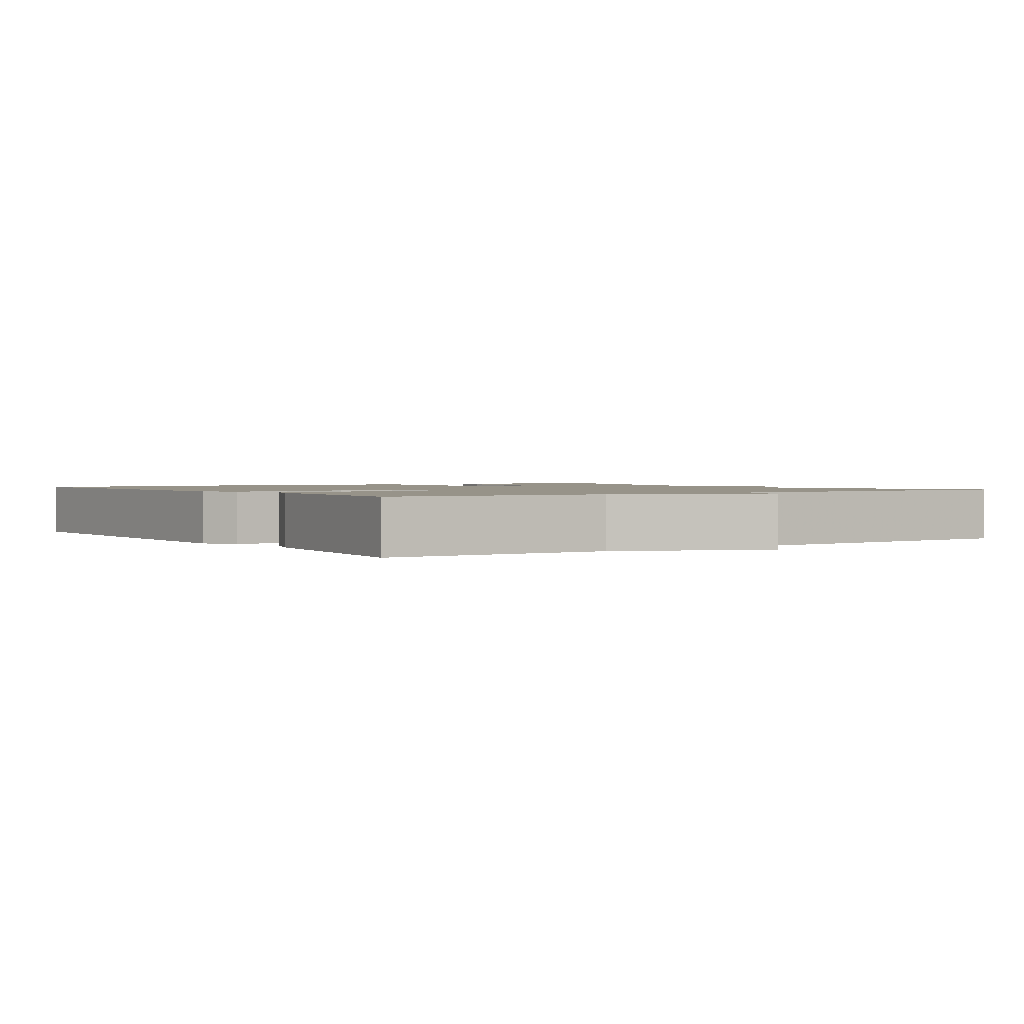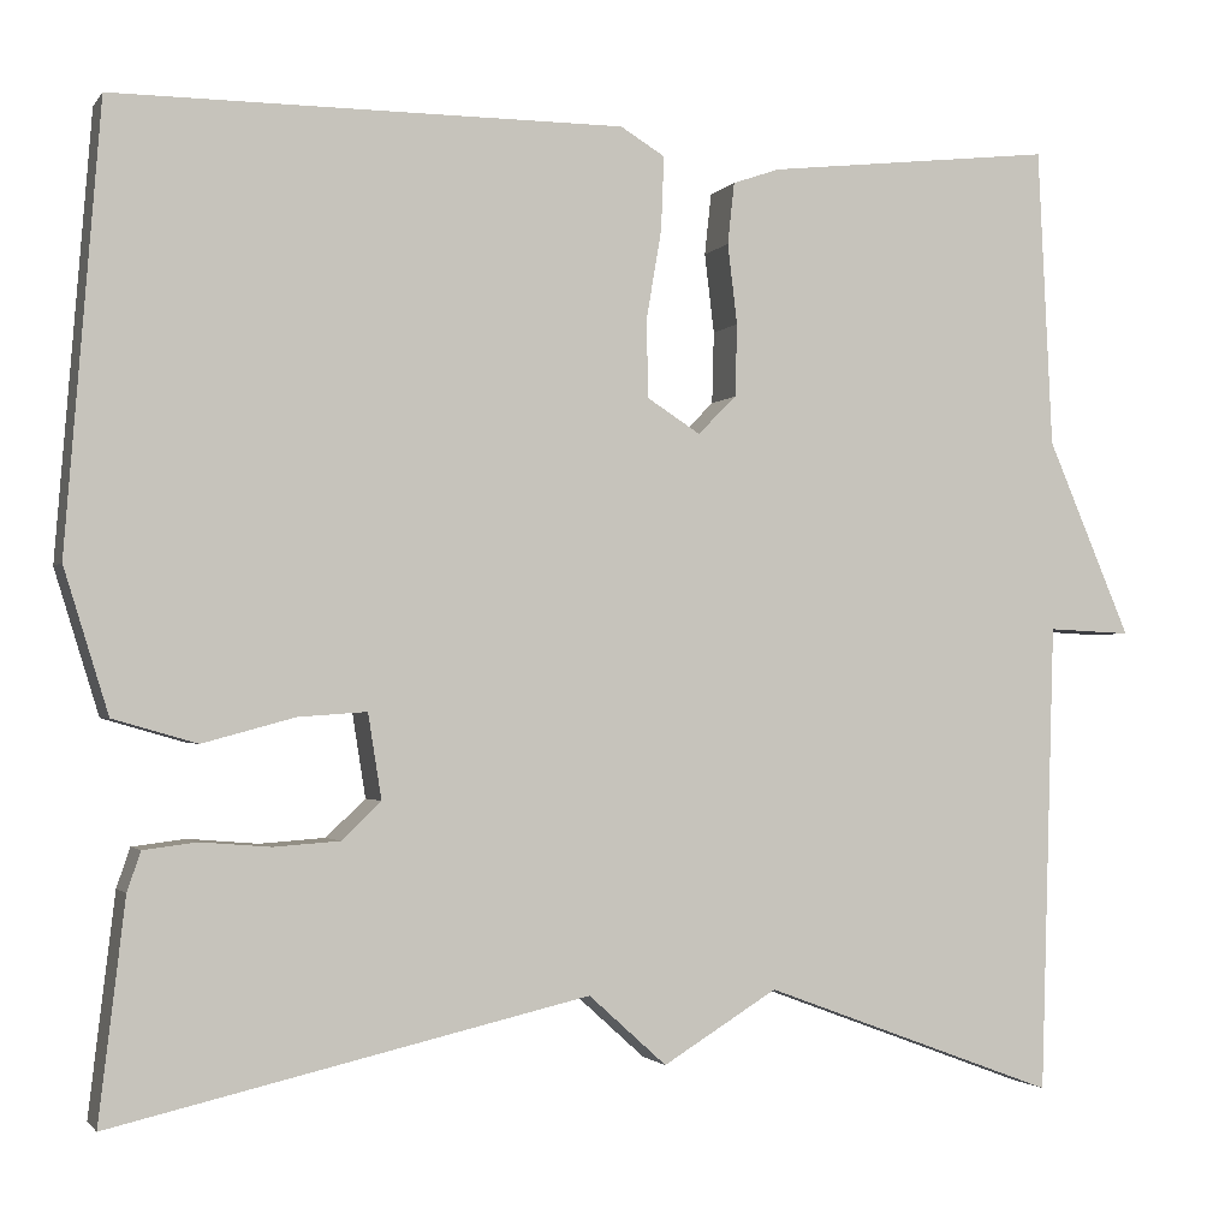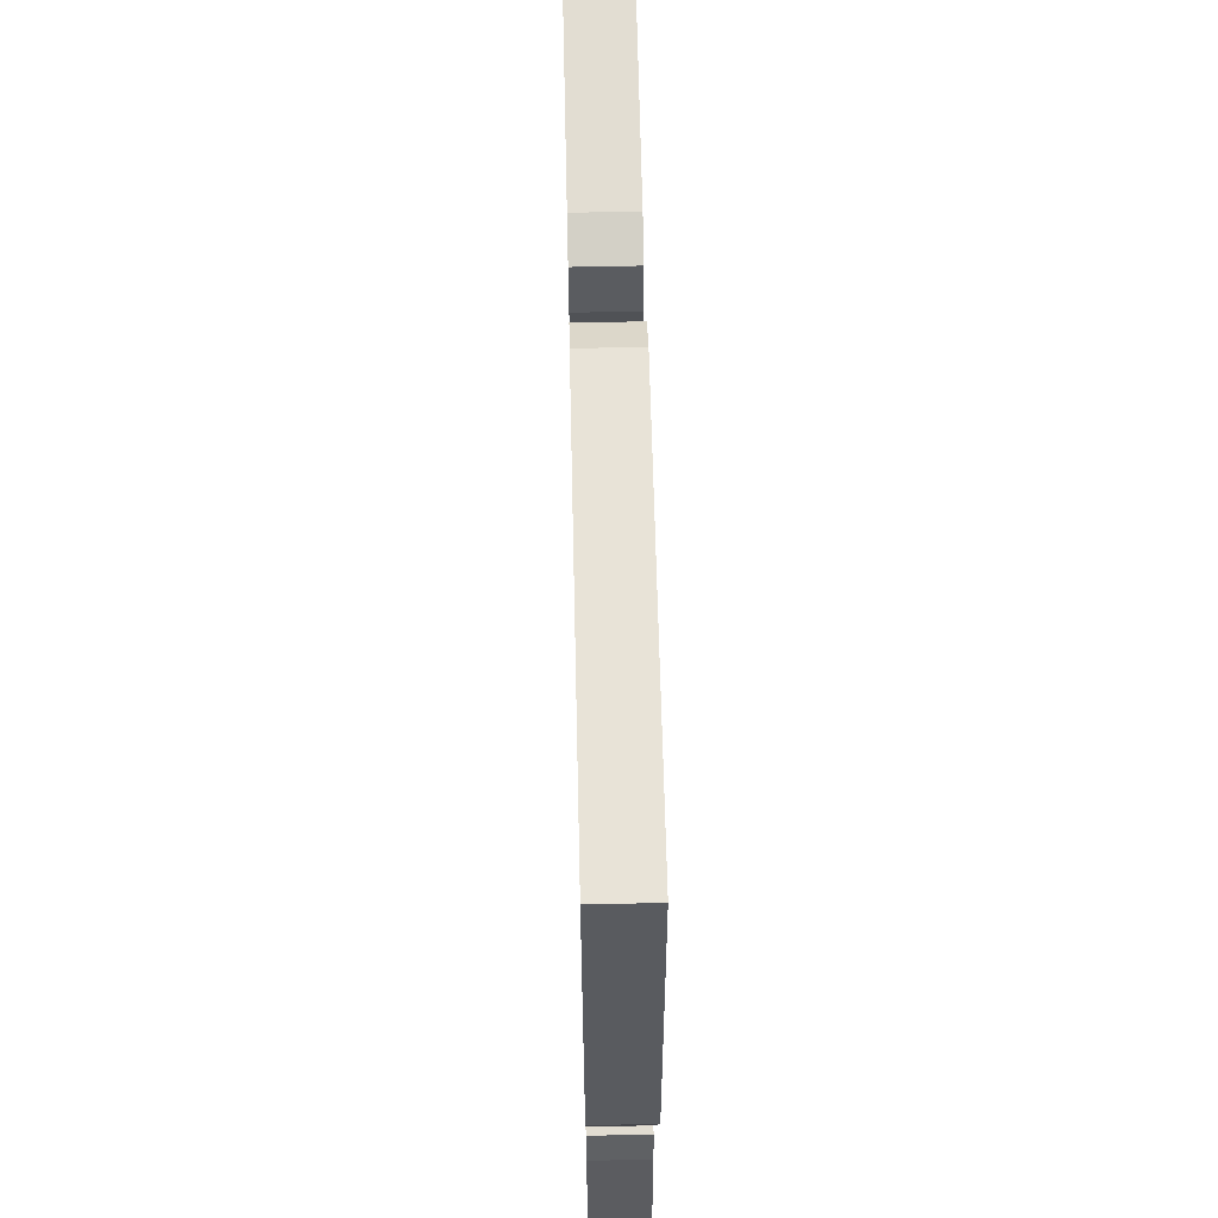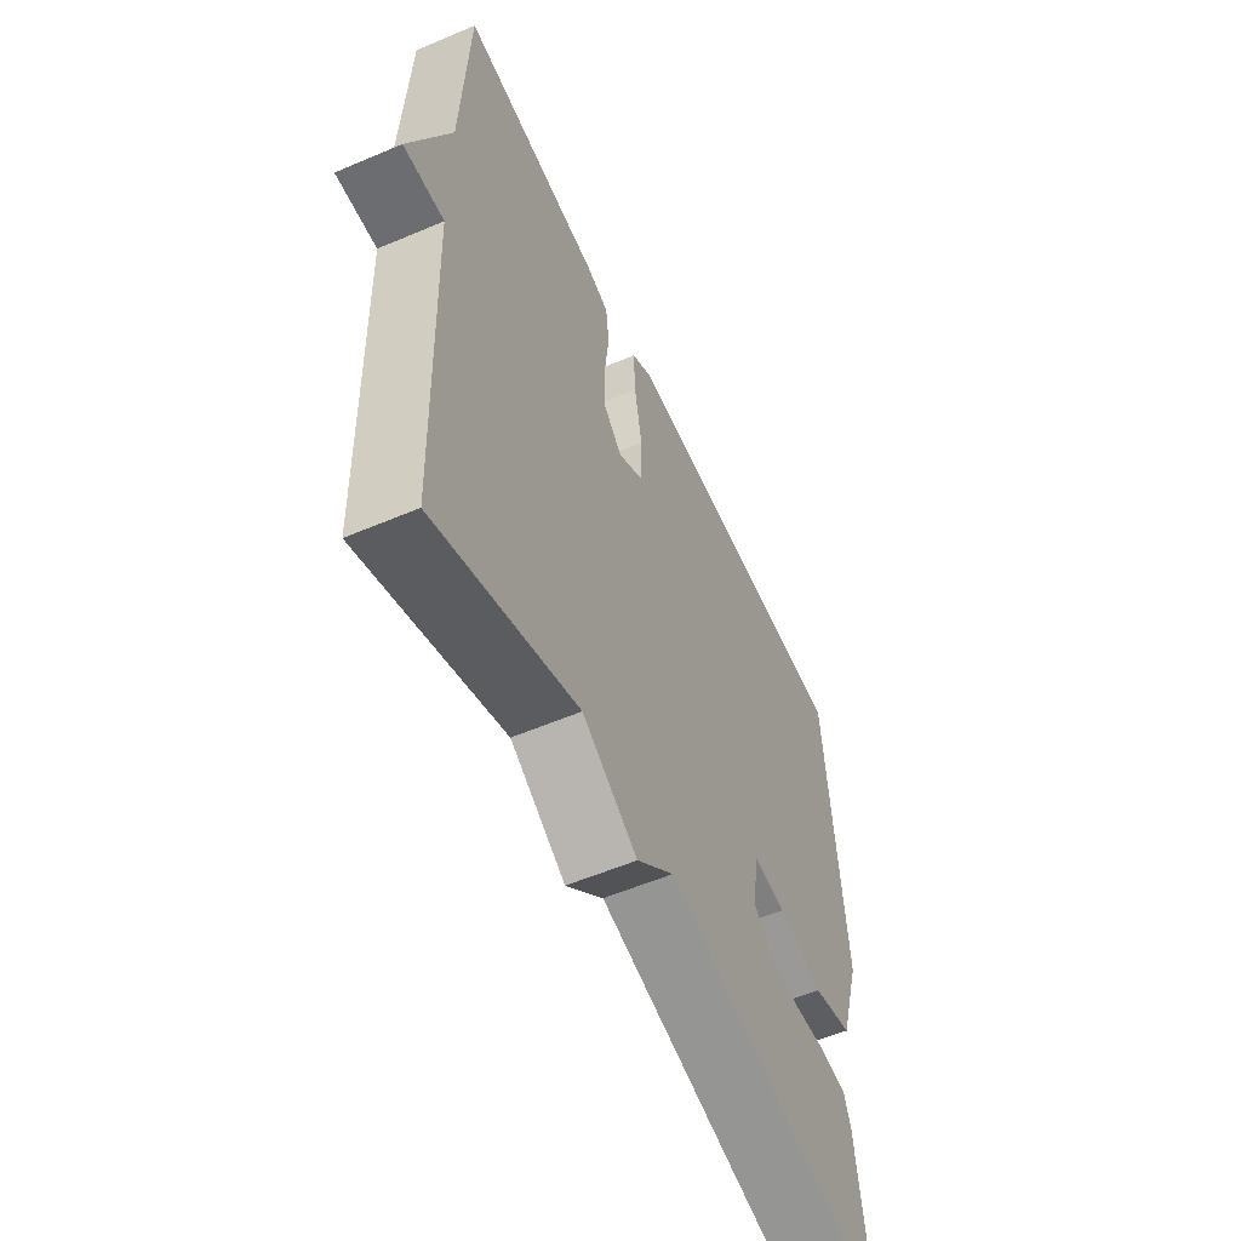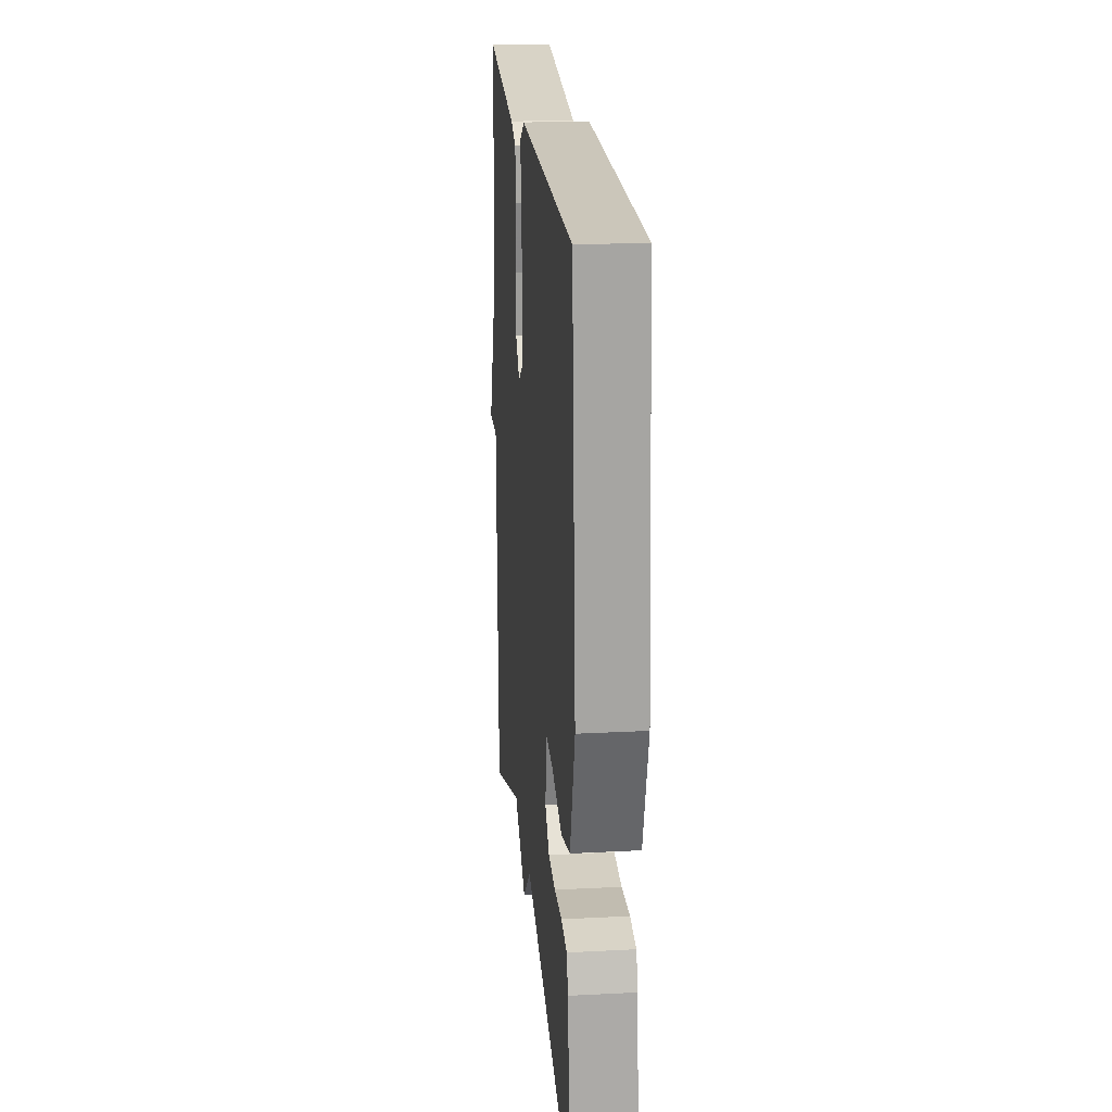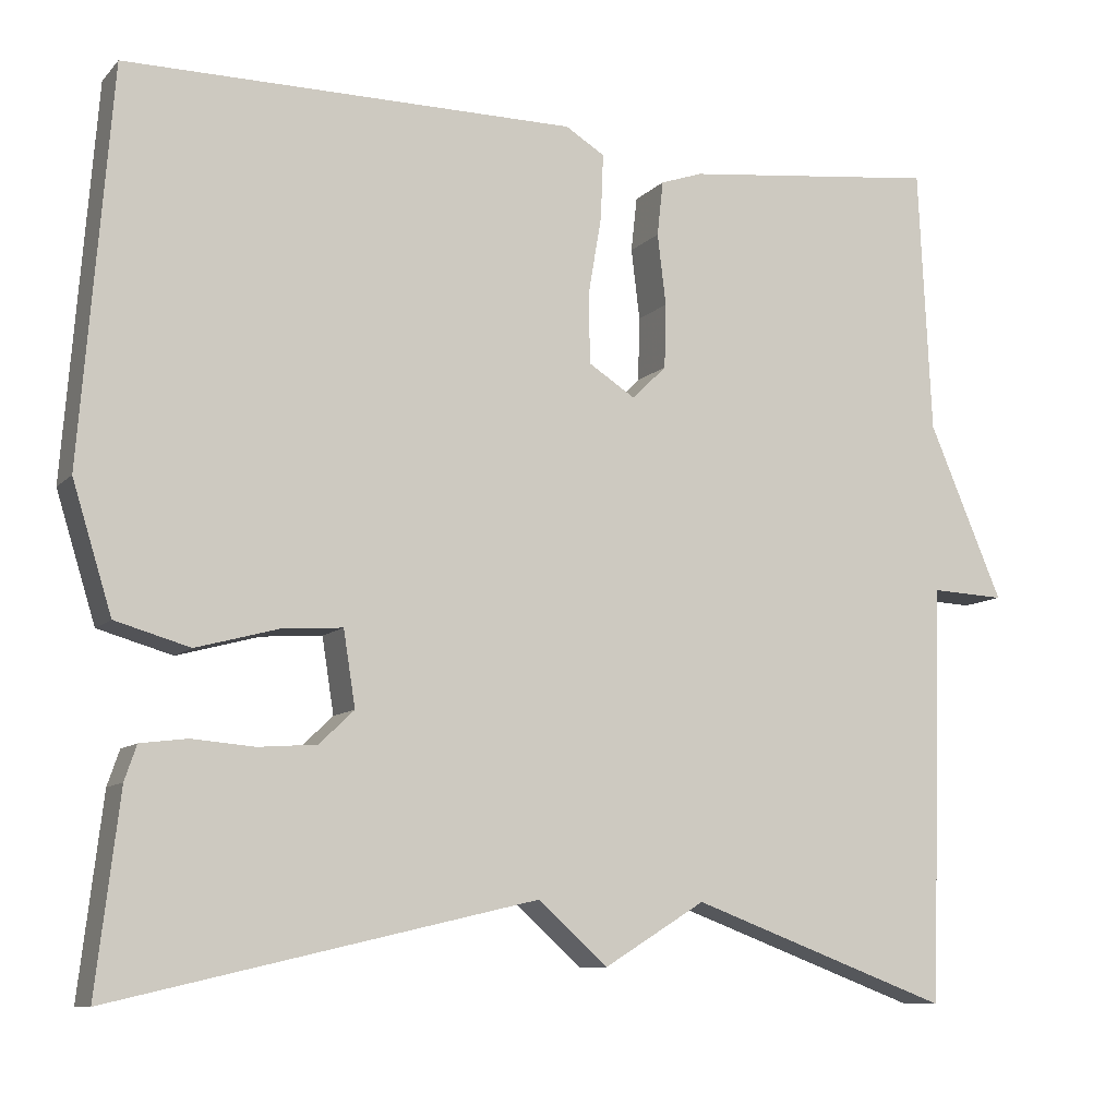
<metadata>
{"format":"obj","ext":"obj","renderer":"f3d","projection":"perspective","resolution":1024,"background":"white","views":[{"elev":1.5,"azim":55.7,"up":"+Y"},{"elev":-1.8,"azim":-18.1,"up":"+Z"},{"elev":61.9,"azim":-91.3,"up":"+Z"},{"elev":-56.3,"azim":114.0,"up":"+Z"},{"elev":21.2,"azim":-95.3,"up":"+Z"},{"elev":-9.4,"azim":-24.2,"up":"+Z"}]}
</metadata>
<code>
v 0.5 0.07 0.5
v 0.515 0.07 0.189
v 0.602 0.07 -0.015
v 0.515 0.07 -0.011
v 0.5 0.07 -0.5
v 0.194 0.07 -0.386
v 0.075 0.07 -0.459
v -0.006 0.07 -0.386
v -0.5 0.07 -0.5
v -0.473 0.07 -0.273
v -0.459 0.07 -0.232
v -0.404 0.07 -0.225
v -0.331 0.07 -0.231
v -0.263 0.07 -0.226
v -0.222 0.07 -0.187
v -0.236 0.07 -0.099
v -0.307 0.07 -0.104
v -0.403 0.07 -0.13
v -0.49 0.07 -0.105
v -0.536 0.07 0.044
v -0.5 0.07 0.5
v 0.028 0.07 0.5
v 0.074 0.07 0.472
v 0.071 0.07 0.396
v 0.055 0.07 0.302
v 0.057 0.07 0.222
v 0.112 0.07 0.187
v 0.152 0.07 0.227
v 0.154 0.07 0.302
v 0.144 0.07 0.385
v 0.151 0.07 0.449
v 0.2 0.07 0.466
v 0.5 0 0.5
v 0.515 0 0.189
v 0.602 0 -0.015
v 0.515 0 -0.011
v 0.5 0 -0.5
v 0.194 0 -0.386
v 0.075 0 -0.459
v -0.006 0 -0.386
v -0.5 0 -0.5
v -0.473 0 -0.273
v -0.459 0 -0.232
v -0.404 0 -0.225
v -0.331 0 -0.231
v -0.263 0 -0.226
v -0.222 0 -0.187
v -0.236 0 -0.099
v -0.307 0 -0.104
v -0.403 0 -0.13
v -0.49 0 -0.105
v -0.536 0 0.044
v -0.5 0 0.5
v 0.028 0 0.5
v 0.074 0 0.472
v 0.071 0 0.396
v 0.055 0 0.302
v 0.057 0 0.222
v 0.112 0 0.187
v 0.152 0 0.227
v 0.154 0 0.302
v 0.144 0 0.385
v 0.151 0 0.449
v 0.2 0 0.466
f 32 1 2
f 31 32 2
f 30 31 2
f 29 30 2
f 2 3 4
f 29 2 4
f 28 29 4
f 4 5 6
f 28 4 6
f 27 28 6
f 6 7 8
f 27 6 8
f 26 27 8
f 25 26 8
f 23 24 25
f 22 23 25
f 21 22 25
f 20 21 25
f 19 20 25
f 18 19 25
f 17 18 25
f 16 17 25
f 15 16 25 8
f 14 15 8 9
f 13 14 9 10
f 10 11 12 13
f 34 33 64
f 34 64 63
f 34 63 62
f 34 62 61
f 36 35 34
f 36 34 61
f 36 61 60
f 38 37 36
f 38 36 60
f 38 60 59
f 40 39 38
f 40 38 59
f 40 59 58
f 40 58 57
f 57 56 55
f 57 55 54
f 57 54 53
f 57 53 52
f 57 52 51
f 57 51 50
f 57 50 49
f 57 49 48
f 40 57 48 47
f 41 40 47 46
f 42 41 46 45
f 45 44 43 42
f 1 33 34 2
f 2 34 35 3
f 3 35 36 4
f 4 36 37 5
f 5 37 38 6
f 6 38 39 7
f 7 39 40 8
f 8 40 41 9
f 9 41 42 10
f 10 42 43 11
f 11 43 44 12
f 12 44 45 13
f 13 45 46 14
f 14 46 47 15
f 15 47 48 16
f 16 48 49 17
f 17 49 50 18
f 18 50 51 19
f 19 51 52 20
f 20 52 53 21
f 21 53 54 22
f 22 54 55 23
f 23 55 56 24
f 24 56 57 25
f 25 57 58 26
f 26 58 59 27
f 27 59 60 28
f 28 60 61 29
f 29 61 62 30
f 30 62 63 31
f 31 63 64 32
f 32 64 33 1

</code>
